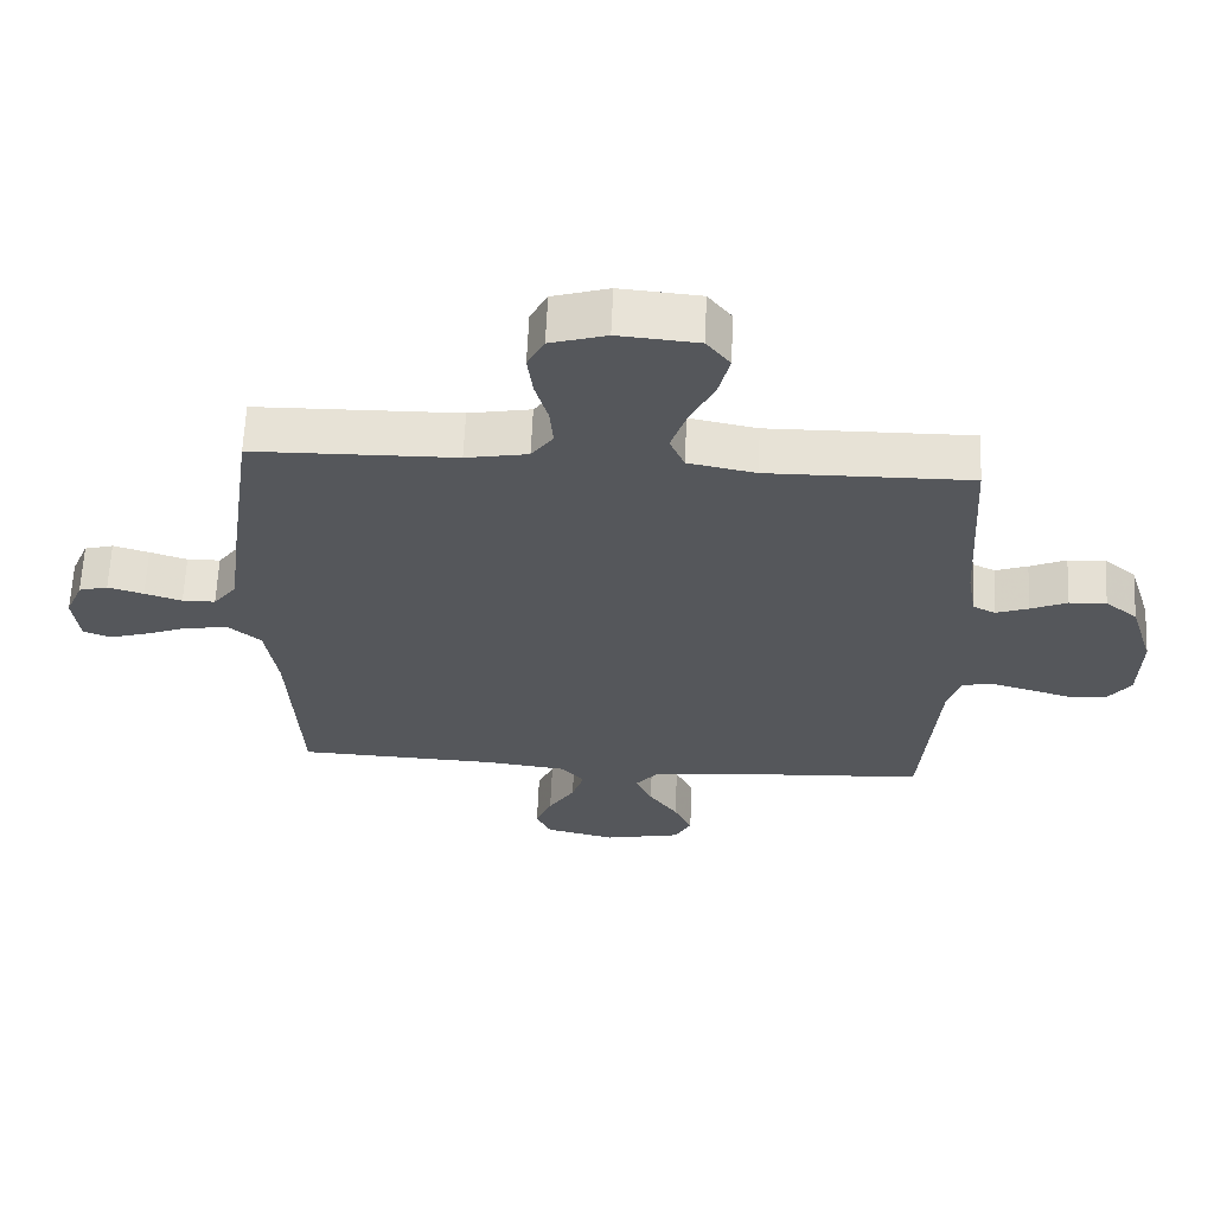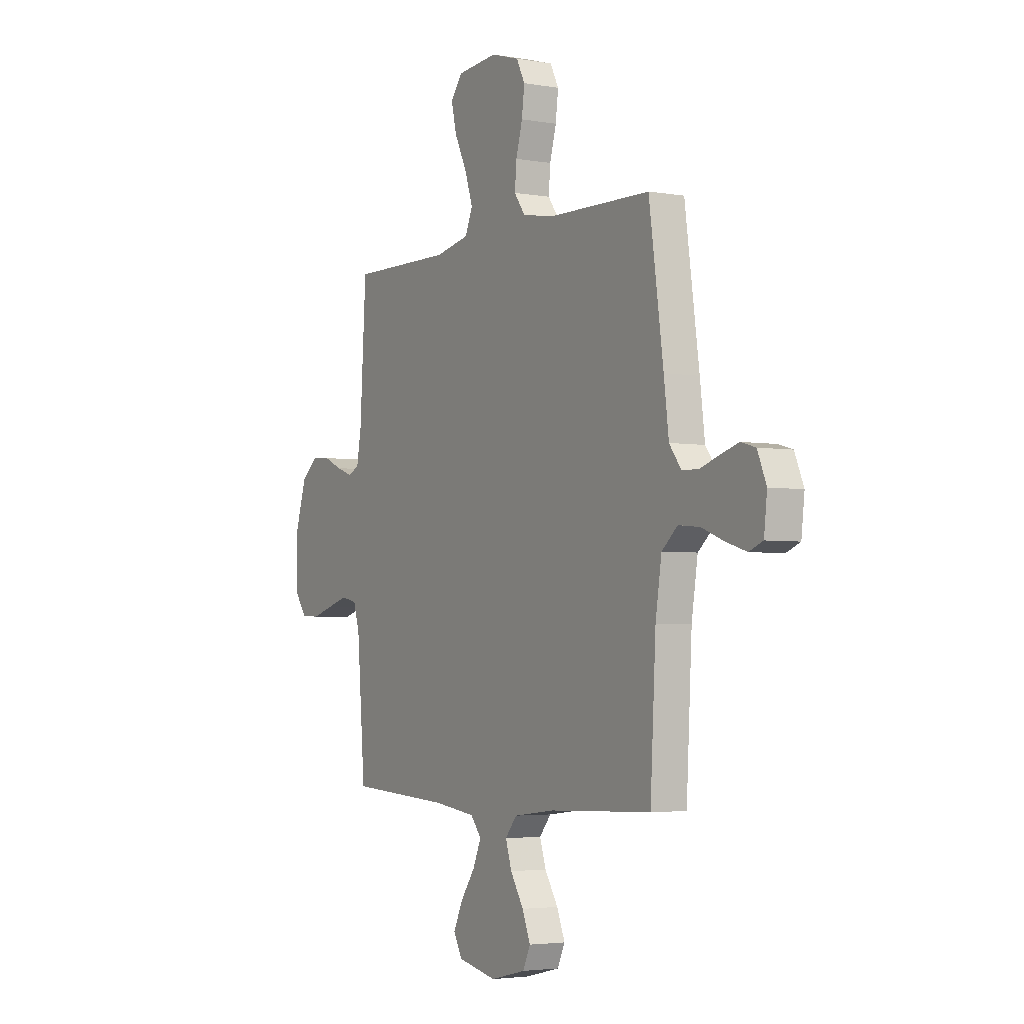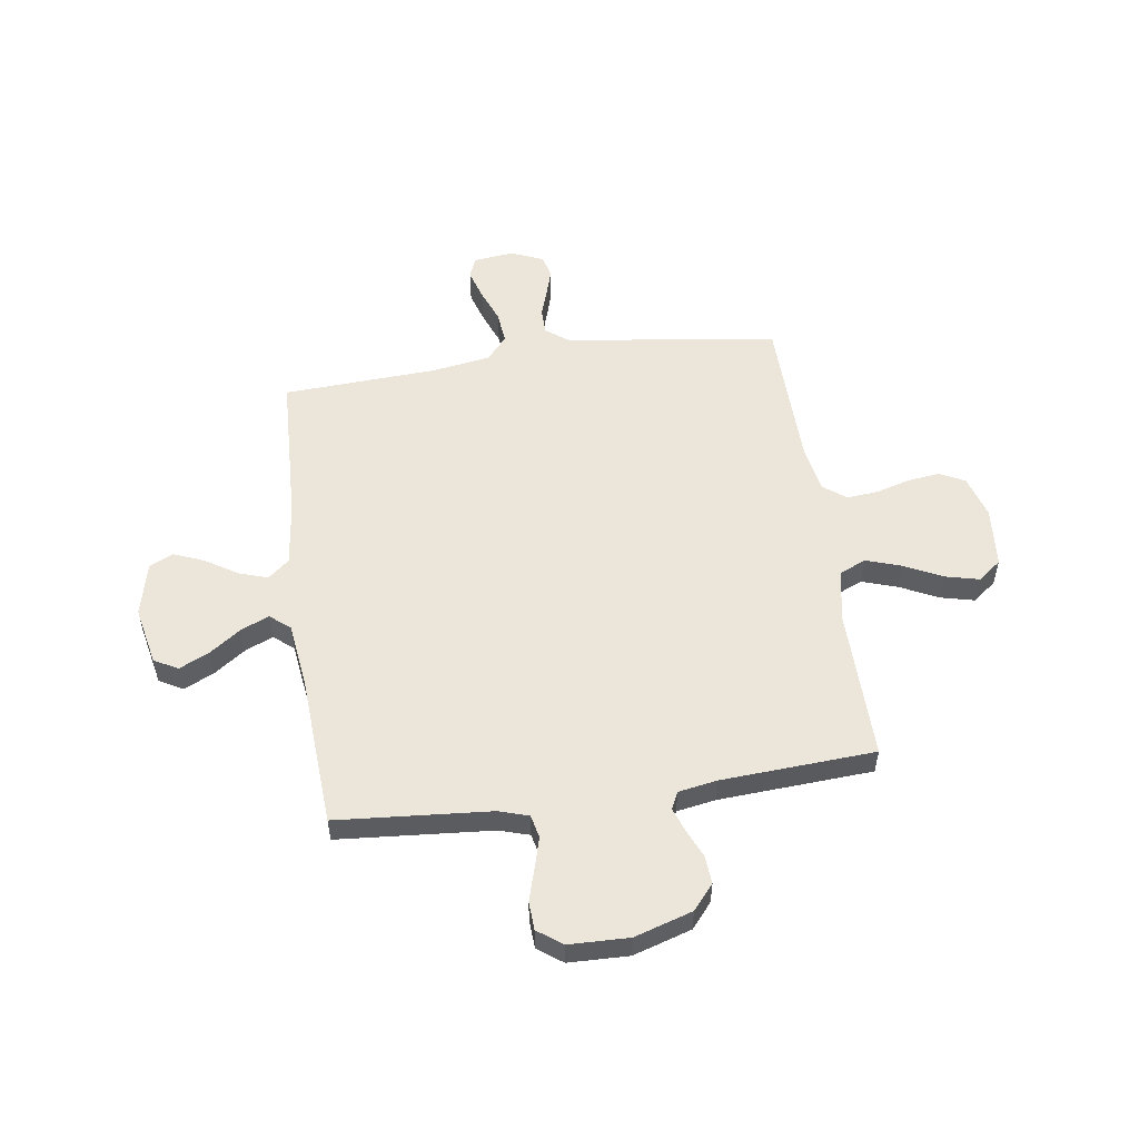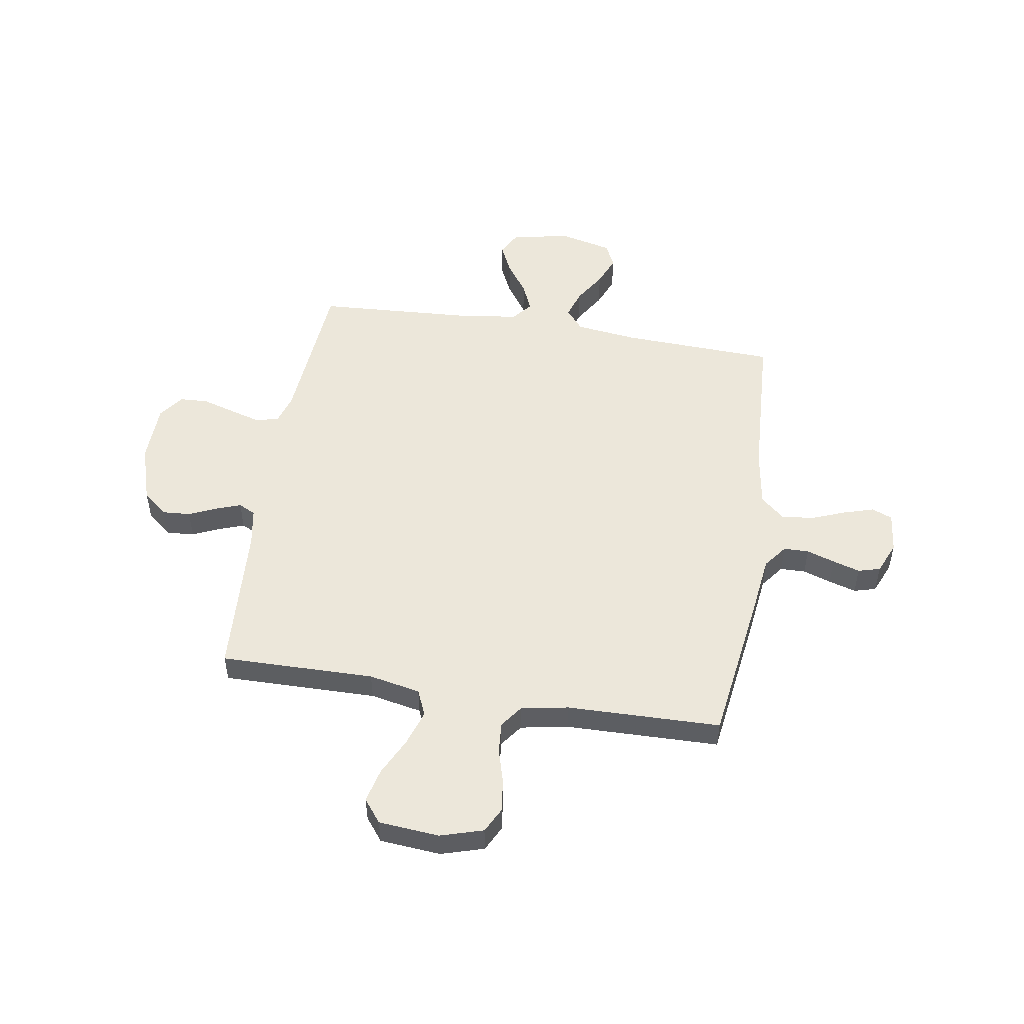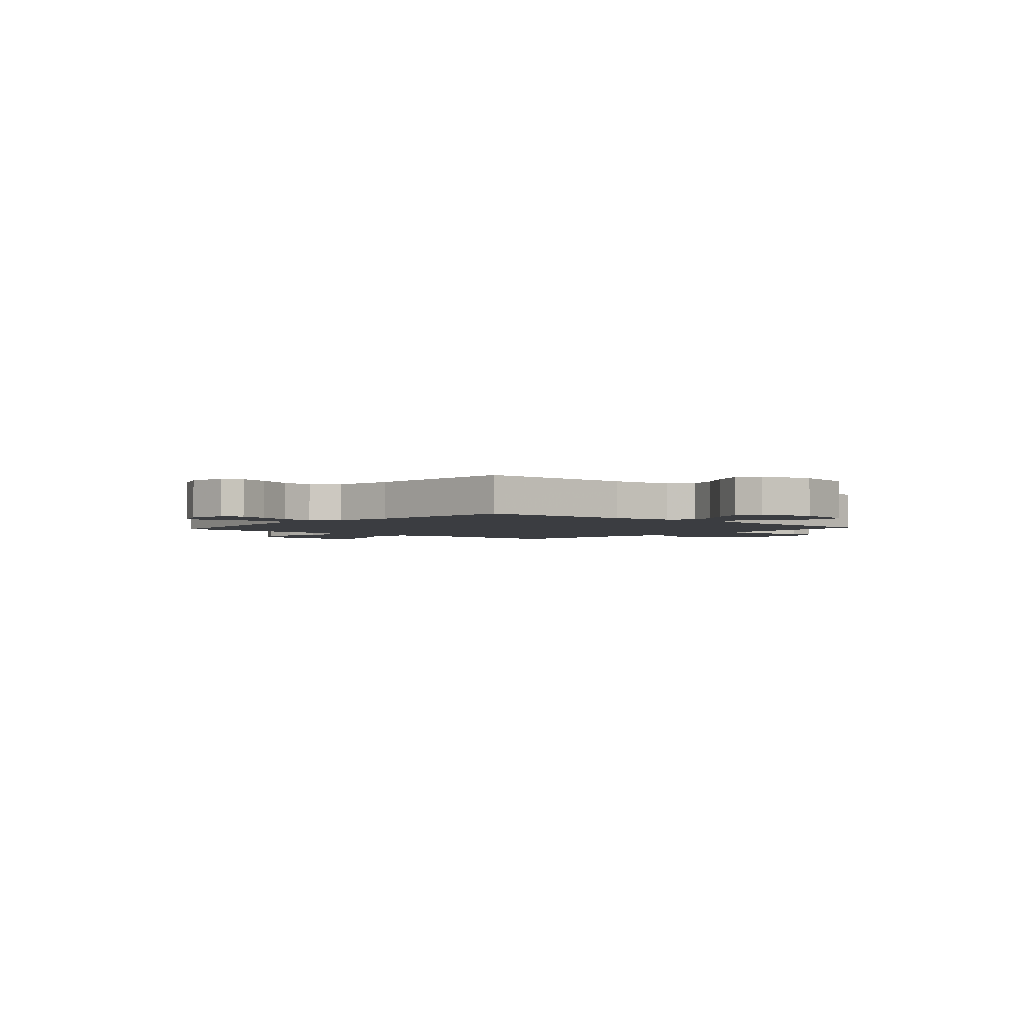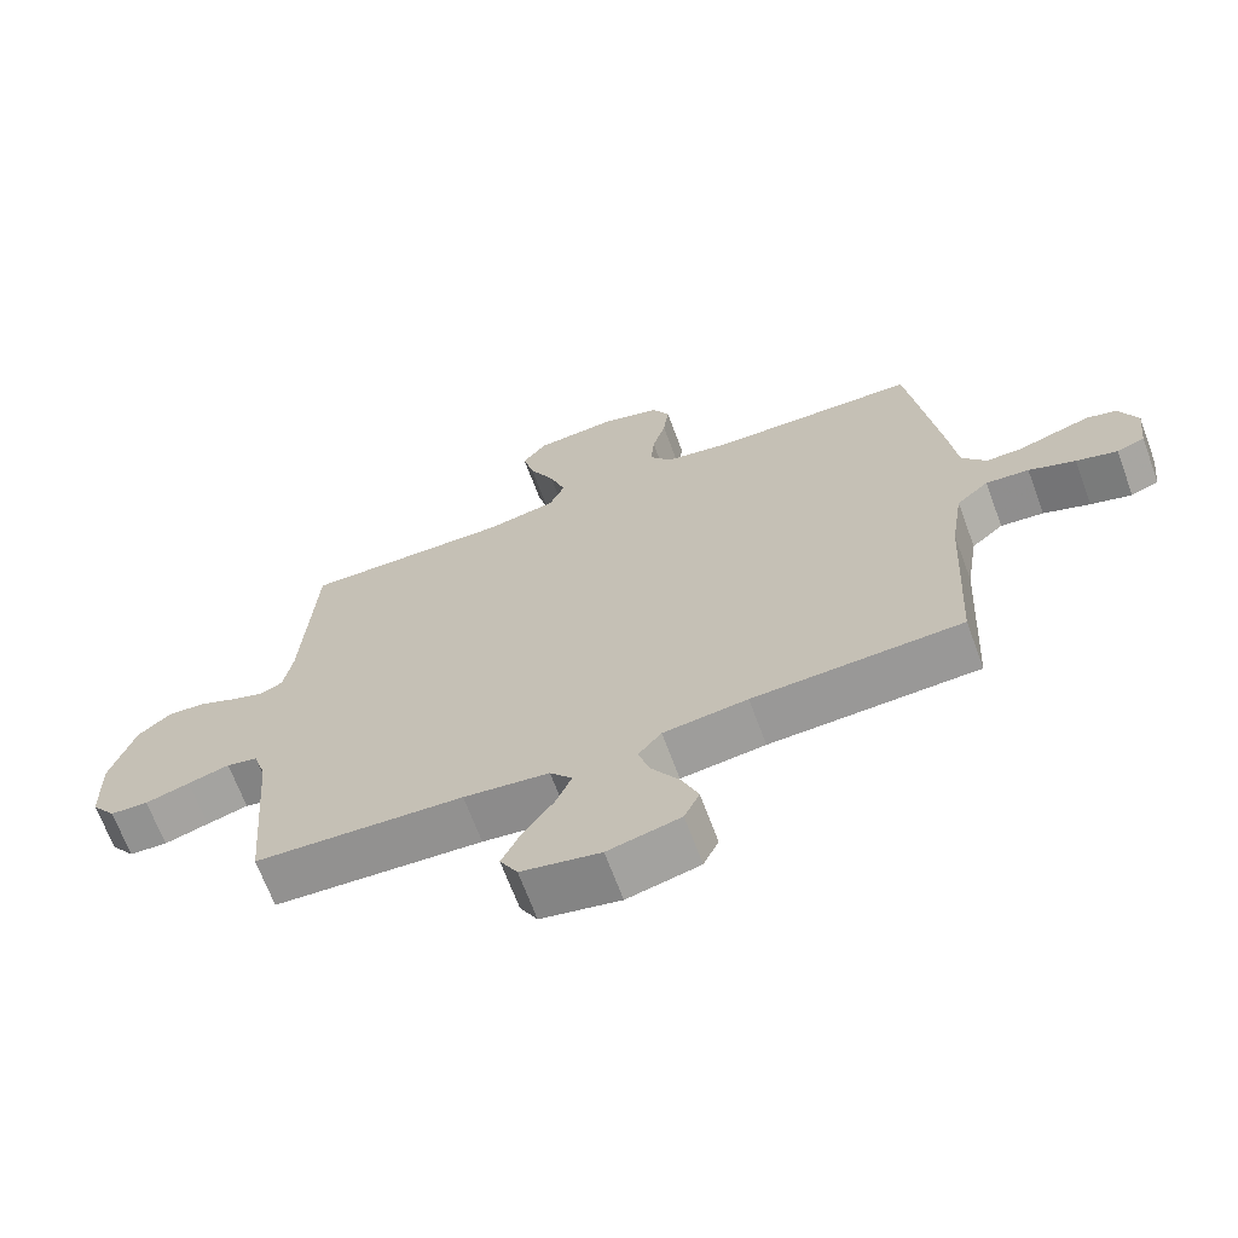
<metadata>
{"format":"obj","ext":"obj","renderer":"f3d","projection":"perspective","resolution":1024,"background":"white","views":[{"elev":63.2,"azim":-177.4,"up":"+Z"},{"elev":-3.5,"azim":59.4,"up":"+Z"},{"elev":54.3,"azim":-98.2,"up":"+Y"},{"elev":51.3,"azim":9.2,"up":"+Y"},{"elev":-2.6,"azim":138.4,"up":"+Y"},{"elev":-67.7,"azim":20.3,"up":"+Z"}]}
</metadata>
<code>
v 0.5 0.07 0.5
v 0.542 0.07 0.2
v 0.556 0.07 0.087
v 0.591 0.07 0.041
v 0.64 0.07 0.04
v 0.695 0.07 0.058
v 0.748 0.07 0.074
v 0.791 0.07 0.062
v 0.817 0.07 0
v 0.808 0.07 -0.079
v 0.768 0.07 -0.095
v 0.709 0.07 -0.077
v 0.642 0.07 -0.051
v 0.58 0.07 -0.045
v 0.534 0.07 -0.085
v 0.516 0.07 -0.2
v 0.5 0.07 -0.5
v 0.2 0.07 -0.512
v 0.079 0.07 -0.527
v 0.045 0.07 -0.568
v 0.063 0.07 -0.624
v 0.102 0.07 -0.686
v 0.126 0.07 -0.745
v 0.104 0.07 -0.792
v 0 0.07 -0.817
v -0.114 0.07 -0.793
v -0.139 0.07 -0.747
v -0.112 0.07 -0.689
v -0.069 0.07 -0.628
v -0.045 0.07 -0.573
v -0.077 0.07 -0.534
v -0.2 0.07 -0.518
v -0.5 0.07 -0.5
v -0.524 0.07 -0.2
v -0.542 0.07 -0.142
v -0.587 0.07 -0.132
v -0.647 0.07 -0.149
v -0.711 0.07 -0.168
v -0.766 0.07 -0.165
v -0.801 0.07 -0.117
v -0.804 0.07 0
v -0.769 0.07 0.113
v -0.721 0.07 0.154
v -0.666 0.07 0.15
v -0.612 0.07 0.126
v -0.564 0.07 0.109
v -0.531 0.07 0.125
v -0.518 0.07 0.2
v -0.5 0.07 0.5
v -0.2 0.07 0.496
v -0.1 0.07 0.516
v -0.078 0.07 0.567
v -0.101 0.07 0.636
v -0.137 0.07 0.71
v -0.153 0.07 0.776
v -0.118 0.07 0.821
v 0 0.07 0.831
v 0.083 0.07 0.806
v 0.108 0.07 0.757
v 0.1 0.07 0.694
v 0.081 0.07 0.627
v 0.076 0.07 0.567
v 0.108 0.07 0.523
v 0.2 0.07 0.506
v 0.5 0 0.5
v 0.542 0 0.2
v 0.556 0 0.087
v 0.591 0 0.041
v 0.64 0 0.04
v 0.695 0 0.058
v 0.748 0 0.074
v 0.791 0 0.062
v 0.817 0 0
v 0.808 0 -0.079
v 0.768 0 -0.095
v 0.709 0 -0.077
v 0.642 0 -0.051
v 0.58 0 -0.045
v 0.534 0 -0.085
v 0.516 0 -0.2
v 0.5 0 -0.5
v 0.2 0 -0.512
v 0.079 0 -0.527
v 0.045 0 -0.568
v 0.063 0 -0.624
v 0.102 0 -0.686
v 0.126 0 -0.745
v 0.104 0 -0.792
v 0 0 -0.817
v -0.114 0 -0.793
v -0.139 0 -0.747
v -0.112 0 -0.689
v -0.069 0 -0.628
v -0.045 0 -0.573
v -0.077 0 -0.534
v -0.2 0 -0.518
v -0.5 0 -0.5
v -0.524 0 -0.2
v -0.542 0 -0.142
v -0.587 0 -0.132
v -0.647 0 -0.149
v -0.711 0 -0.168
v -0.766 0 -0.165
v -0.801 0 -0.117
v -0.804 0 0
v -0.769 0 0.113
v -0.721 0 0.154
v -0.666 0 0.15
v -0.612 0 0.126
v -0.564 0 0.109
v -0.531 0 0.125
v -0.518 0 0.2
v -0.5 0 0.5
v -0.2 0 0.496
v -0.1 0 0.516
v -0.078 0 0.567
v -0.101 0 0.636
v -0.137 0 0.71
v -0.153 0 0.776
v -0.118 0 0.821
v 0 0 0.831
v 0.083 0 0.806
v 0.108 0 0.757
v 0.1 0 0.694
v 0.081 0 0.627
v 0.076 0 0.567
v 0.108 0 0.523
v 0.2 0 0.506
f 58 59 60 61
f 58 61 62
f 57 58 62
f 56 57 62
f 53 54 55 56
f 52 53 56 62
f 51 52 62 63
f 48 49 50
f 47 48 50 51
f 42 43 44 45
f 42 45 46
f 41 42 46
f 40 41 46
f 37 38 39 40
f 36 37 40 46
f 35 36 46 47
f 32 33 34
f 31 32 34 35
f 26 27 28 29
f 26 29 30
f 25 26 30
f 24 25 30
f 21 22 23 24
f 20 21 24 30
f 19 20 30 31
f 16 17 18
f 15 16 18 19
f 10 11 12 13
f 8 9 10 13
f 8 13 14
f 5 6 7 8
f 5 8 14
f 4 5 14 15
f 64 1 2 3
f 47 51 63 64
f 31 35 47 64
f 15 19 31 64
f 3 4 15 64
f 125 124 123 122
f 126 125 122
f 126 122 121
f 126 121 120
f 120 119 118 117
f 126 120 117 116
f 127 126 116 115
f 114 113 112
f 115 114 112 111
f 109 108 107 106
f 110 109 106
f 110 106 105
f 110 105 104
f 104 103 102 101
f 110 104 101 100
f 111 110 100 99
f 98 97 96
f 99 98 96 95
f 93 92 91 90
f 94 93 90
f 94 90 89
f 94 89 88
f 88 87 86 85
f 94 88 85 84
f 95 94 84 83
f 82 81 80
f 83 82 80 79
f 77 76 75 74
f 77 74 73 72
f 78 77 72
f 72 71 70 69
f 78 72 69
f 79 78 69 68
f 67 66 65 128
f 128 127 115 111
f 128 111 99 95
f 128 95 83 79
f 128 79 68 67
f 1 65 66 2
f 2 66 67 3
f 3 67 68 4
f 4 68 69 5
f 5 69 70 6
f 6 70 71 7
f 7 71 72 8
f 8 72 73 9
f 9 73 74 10
f 10 74 75 11
f 11 75 76 12
f 12 76 77 13
f 13 77 78 14
f 14 78 79 15
f 15 79 80 16
f 16 80 81 17
f 17 81 82 18
f 18 82 83 19
f 19 83 84 20
f 20 84 85 21
f 21 85 86 22
f 22 86 87 23
f 23 87 88 24
f 24 88 89 25
f 25 89 90 26
f 26 90 91 27
f 27 91 92 28
f 28 92 93 29
f 29 93 94 30
f 30 94 95 31
f 31 95 96 32
f 32 96 97 33
f 33 97 98 34
f 34 98 99 35
f 35 99 100 36
f 36 100 101 37
f 37 101 102 38
f 38 102 103 39
f 39 103 104 40
f 40 104 105 41
f 41 105 106 42
f 42 106 107 43
f 43 107 108 44
f 44 108 109 45
f 45 109 110 46
f 46 110 111 47
f 47 111 112 48
f 48 112 113 49
f 49 113 114 50
f 50 114 115 51
f 51 115 116 52
f 52 116 117 53
f 53 117 118 54
f 54 118 119 55
f 55 119 120 56
f 56 120 121 57
f 57 121 122 58
f 58 122 123 59
f 59 123 124 60
f 60 124 125 61
f 61 125 126 62
f 62 126 127 63
f 63 127 128 64
f 64 128 65 1

</code>
